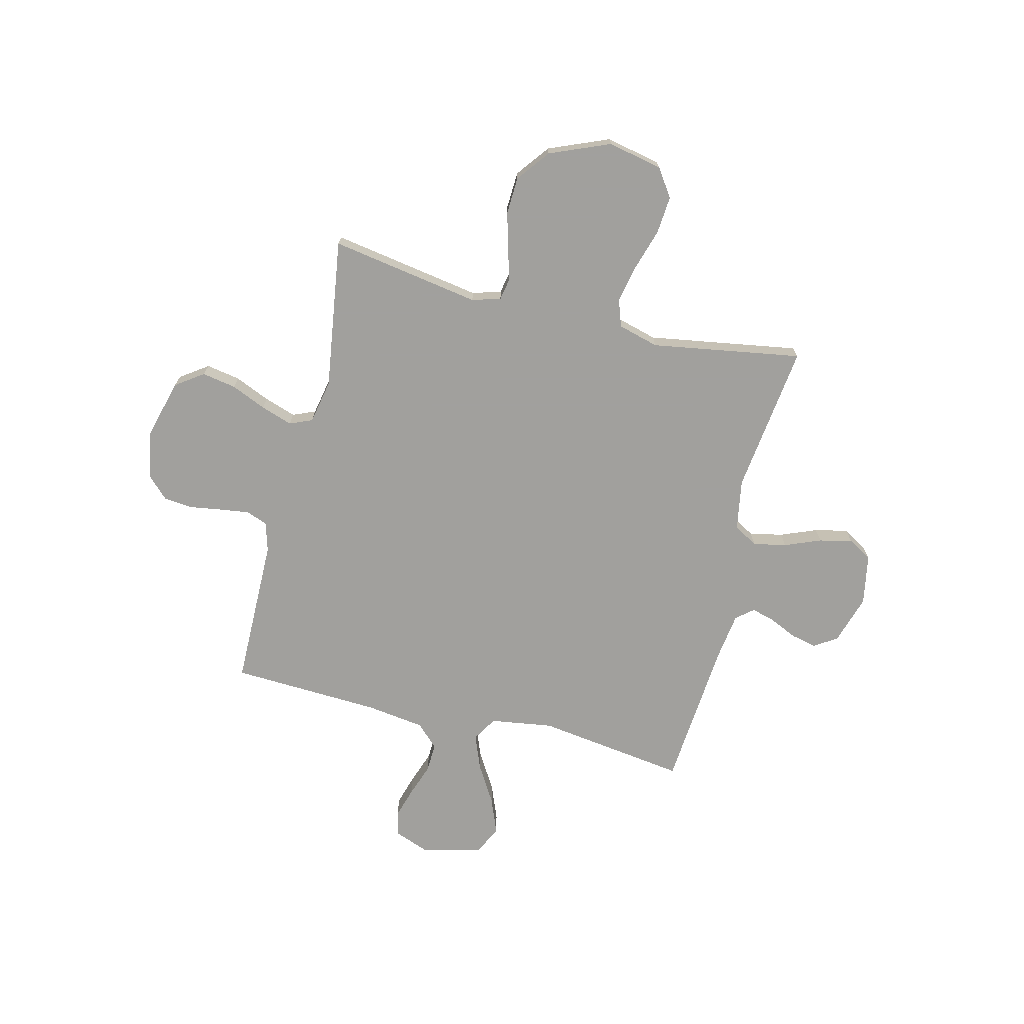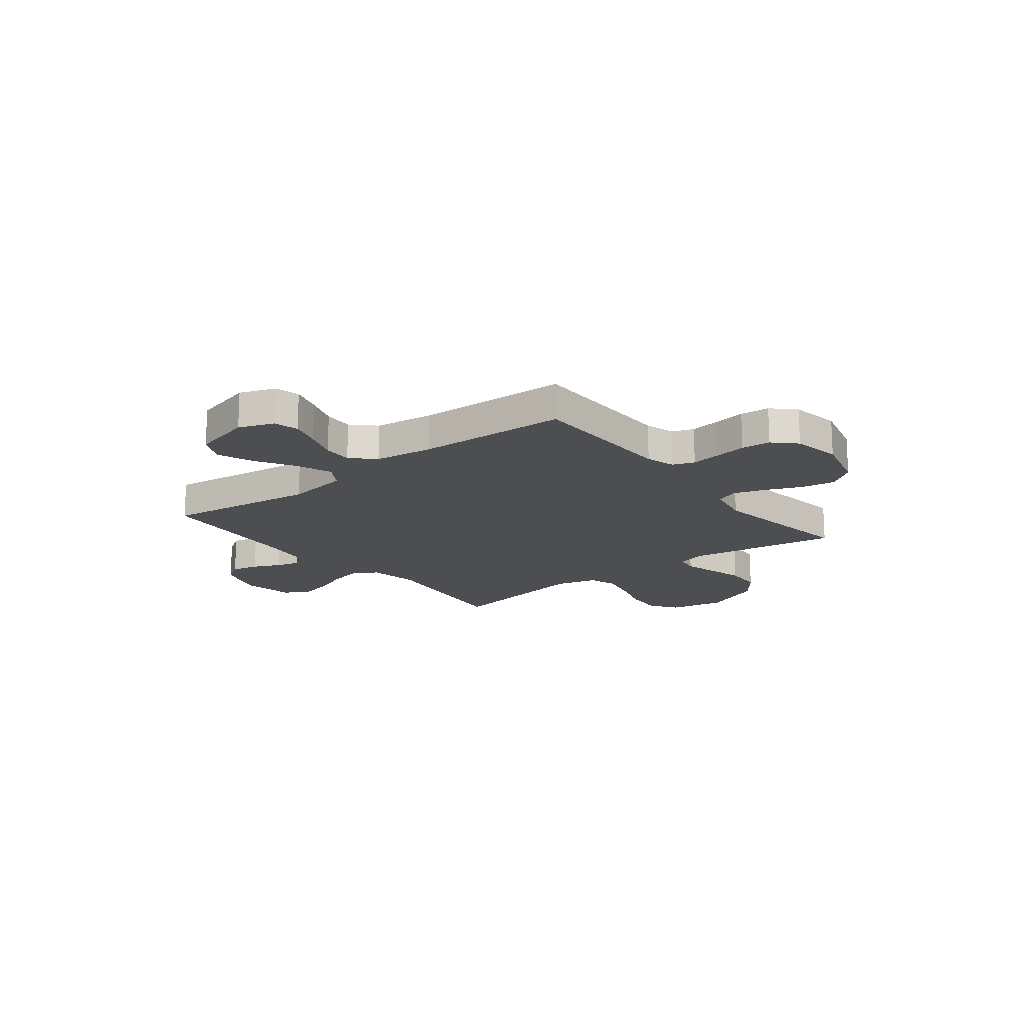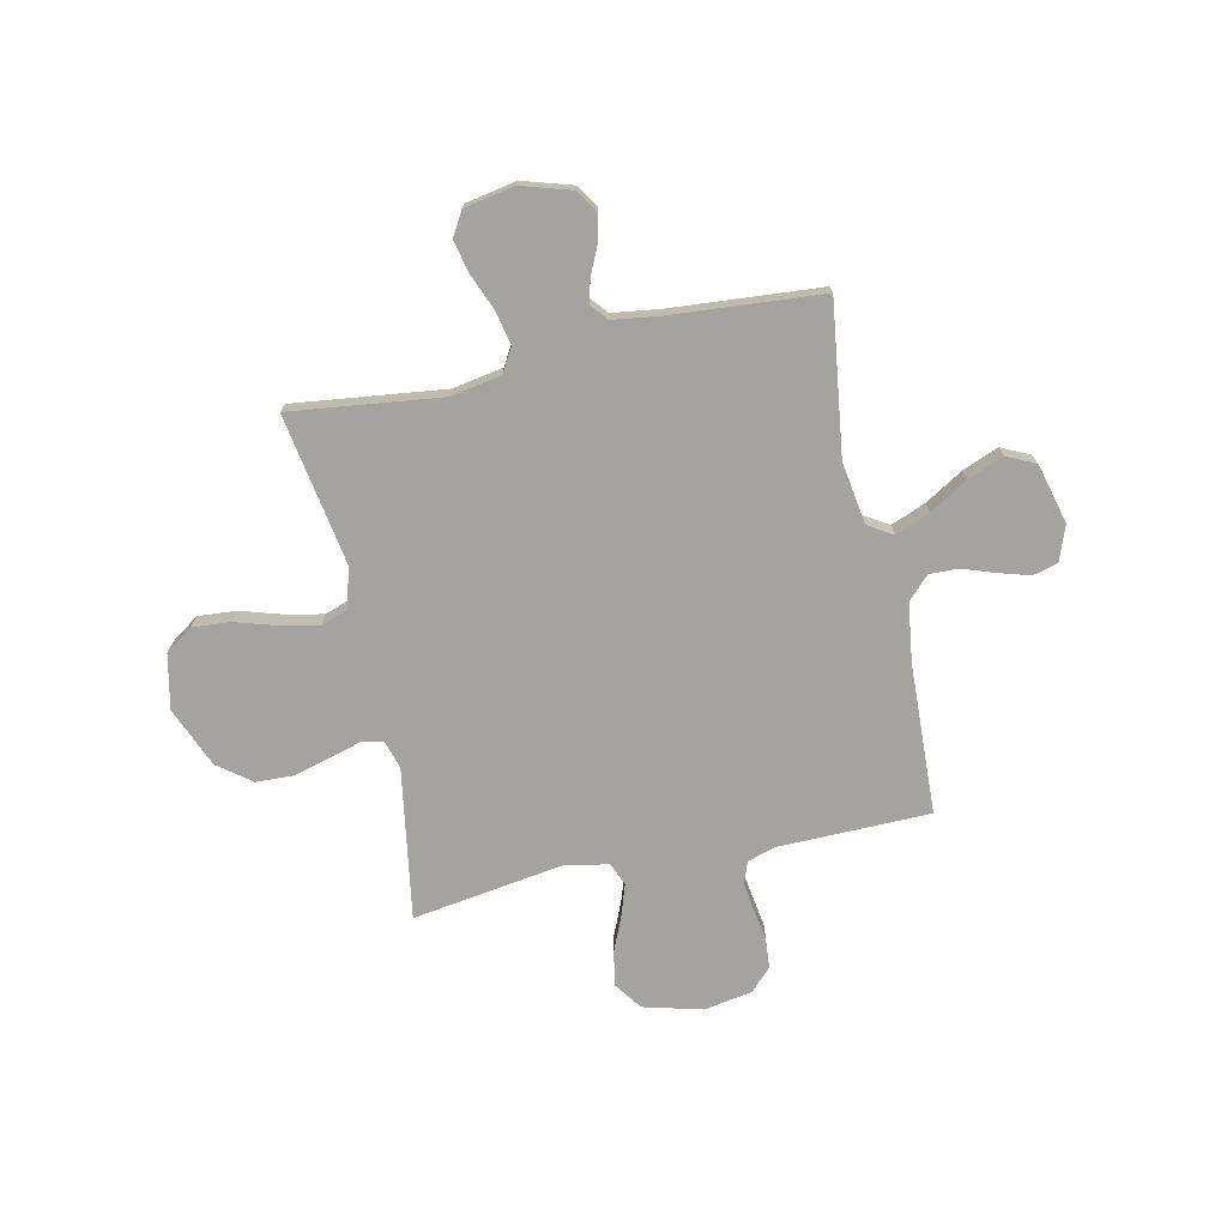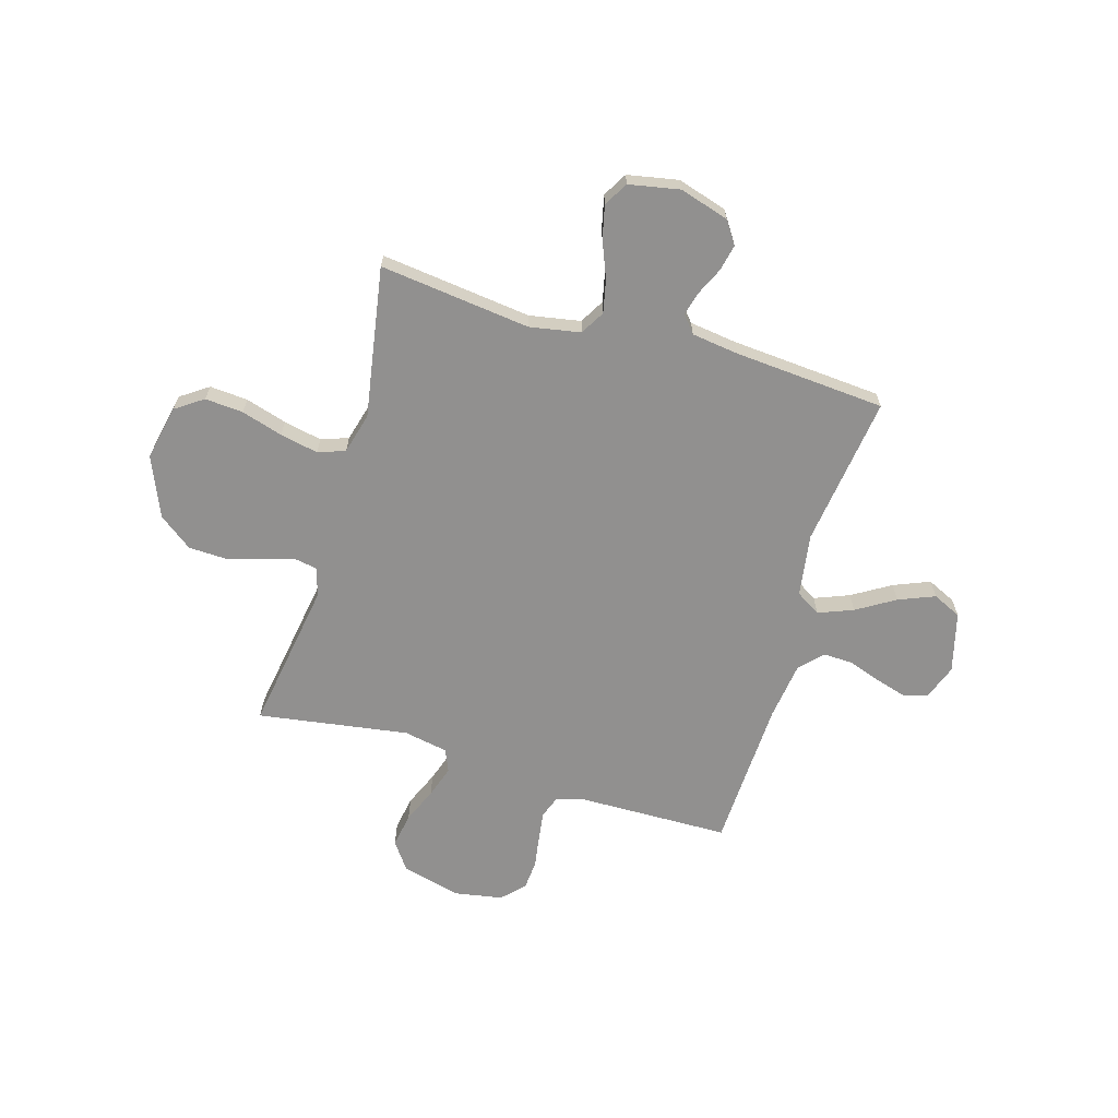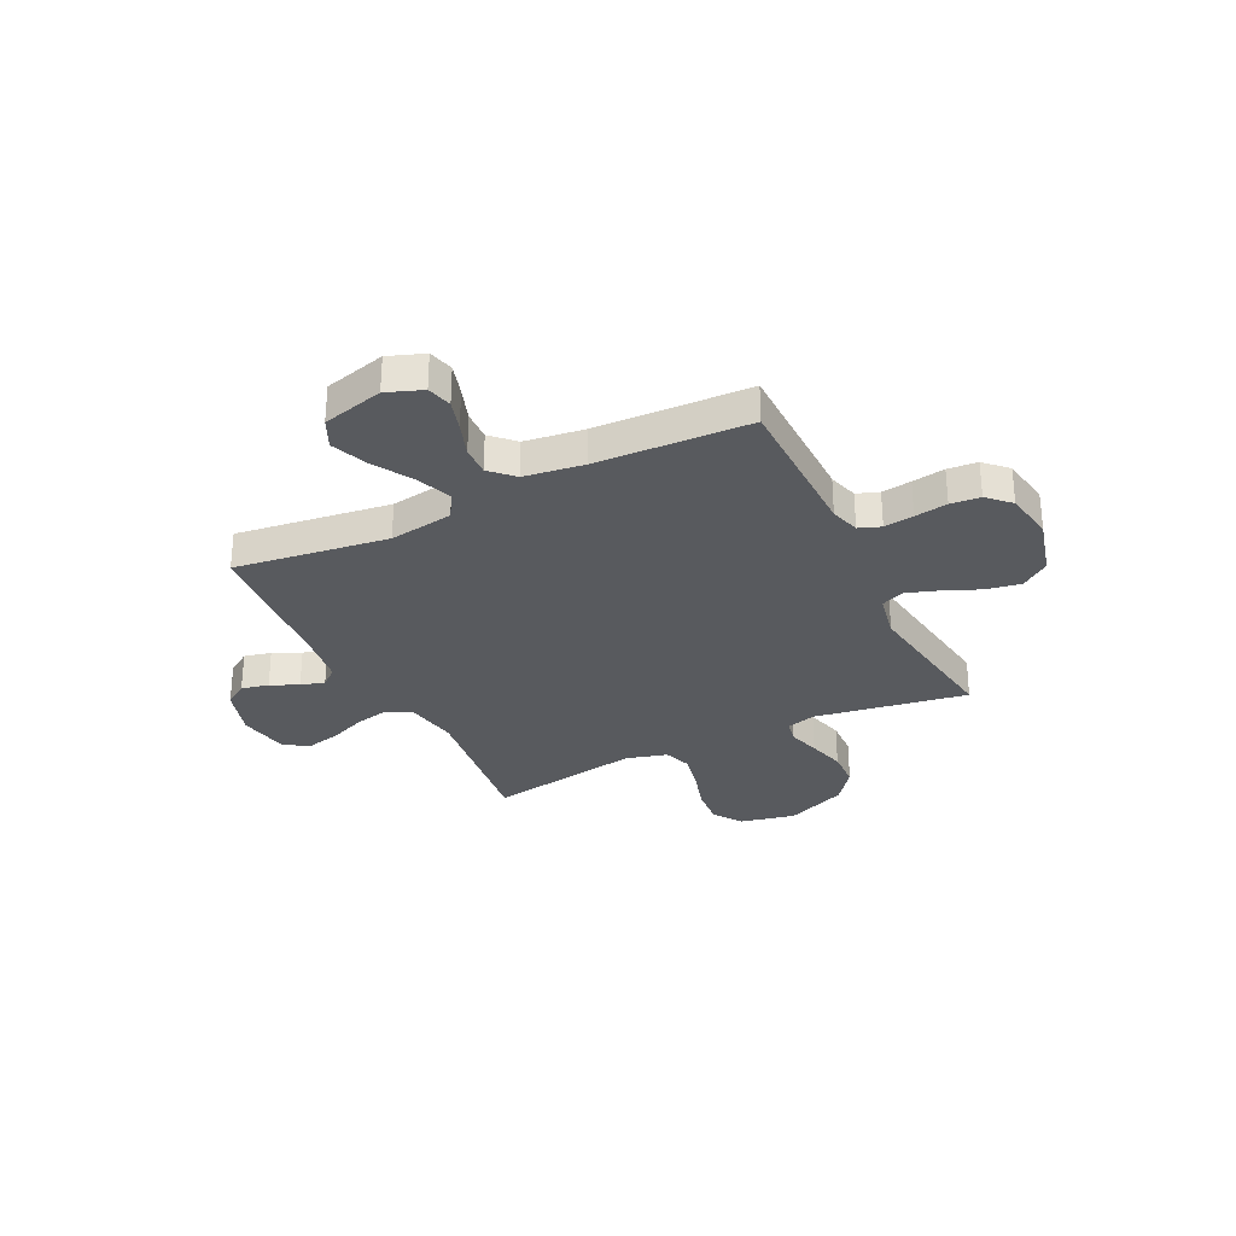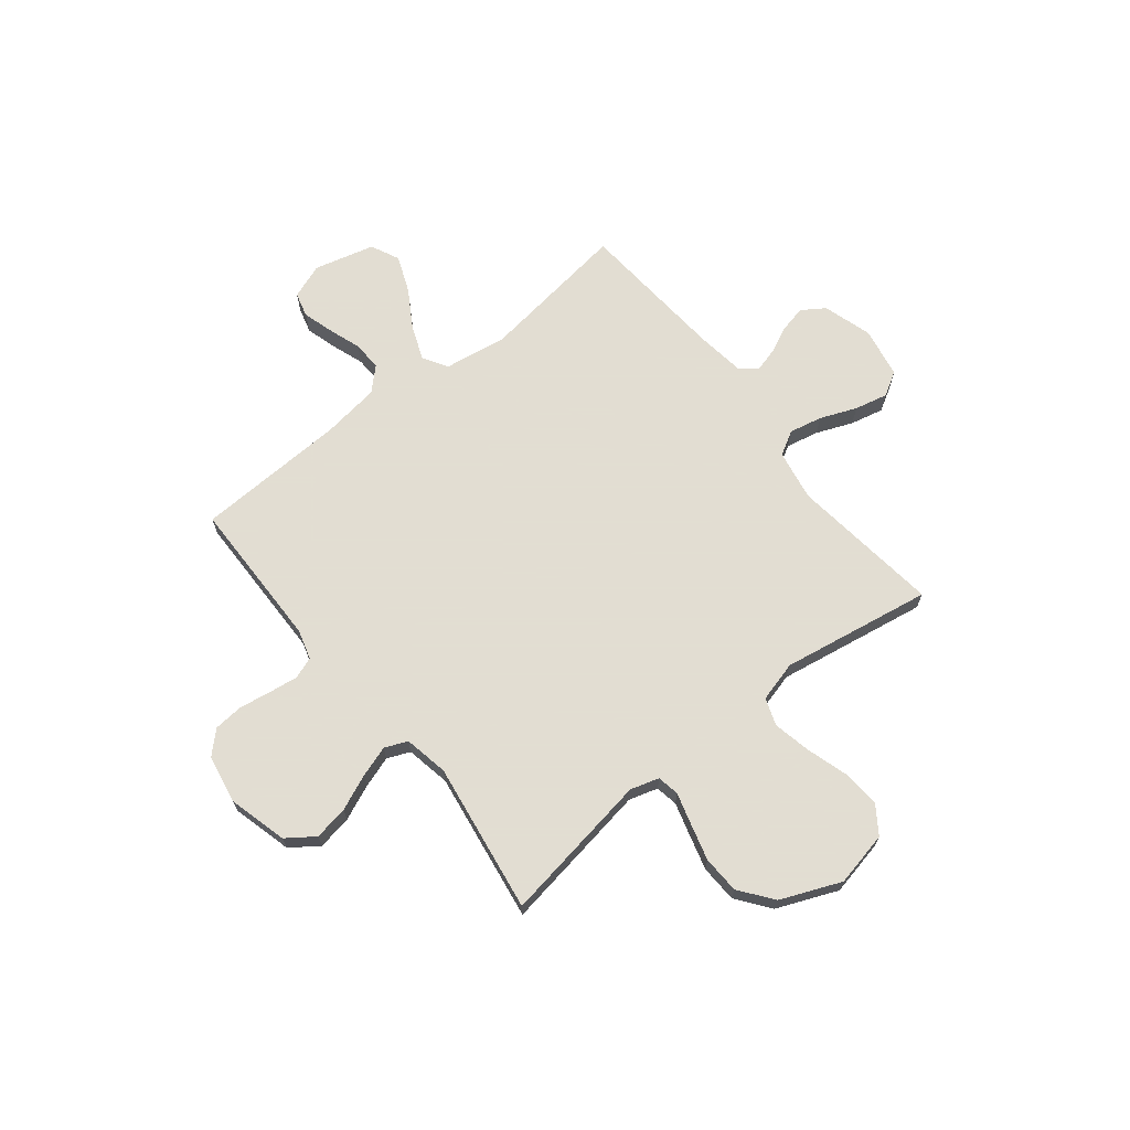
<metadata>
{"format":"obj","ext":"obj","renderer":"f3d","projection":"perspective","resolution":1024,"background":"white","views":[{"elev":-71.7,"azim":-104.0,"up":"+Y"},{"elev":-17.1,"azim":128.1,"up":"+Y"},{"elev":-73.0,"azim":12.3,"up":"+Y"},{"elev":-65.7,"azim":-16.3,"up":"+Y"},{"elev":-30.5,"azim":116.1,"up":"+Y"},{"elev":68.1,"azim":-128.5,"up":"+Y"}]}
</metadata>
<code>
v -0.5 0.07 0.5
v -0.2 0.07 0.463
v -0.099 0.07 0.481
v -0.071 0.07 0.529
v -0.085 0.07 0.595
v -0.114 0.07 0.667
v -0.129 0.07 0.733
v -0.101 0.07 0.781
v 0 0.07 0.8
v 0.098 0.07 0.77
v 0.128 0.07 0.725
v 0.116 0.07 0.672
v 0.091 0.07 0.618
v 0.078 0.07 0.571
v 0.106 0.07 0.537
v 0.2 0.07 0.524
v 0.5 0.07 0.5
v 0.459 0.07 0.2
v 0.478 0.07 0.075
v 0.527 0.07 0.045
v 0.596 0.07 0.072
v 0.672 0.07 0.118
v 0.744 0.07 0.147
v 0.801 0.07 0.12
v 0.832 0.07 0
v 0.806 0.07 -0.07
v 0.757 0.07 -0.083
v 0.696 0.07 -0.065
v 0.63 0.07 -0.042
v 0.572 0.07 -0.04
v 0.529 0.07 -0.084
v 0.513 0.07 -0.2
v 0.5 0.07 -0.5
v 0.2 0.07 -0.504
v 0.142 0.07 -0.521
v 0.126 0.07 -0.564
v 0.134 0.07 -0.622
v 0.144 0.07 -0.686
v 0.139 0.07 -0.744
v 0.097 0.07 -0.787
v 0 0.07 -0.804
v -0.117 0.07 -0.773
v -0.156 0.07 -0.718
v -0.144 0.07 -0.65
v -0.114 0.07 -0.58
v -0.093 0.07 -0.517
v -0.112 0.07 -0.472
v -0.2 0.07 -0.455
v -0.5 0.07 -0.5
v -0.451 0.07 -0.2
v -0.468 0.07 -0.143
v -0.512 0.07 -0.135
v -0.575 0.07 -0.153
v -0.648 0.07 -0.173
v -0.722 0.07 -0.17
v -0.788 0.07 -0.12
v -0.838 0.07 0
v -0.815 0.07 0.109
v -0.76 0.07 0.147
v -0.684 0.07 0.141
v -0.602 0.07 0.116
v -0.526 0.07 0.1
v -0.472 0.07 0.119
v -0.45 0.07 0.2
v -0.5 0 0.5
v -0.2 0 0.463
v -0.099 0 0.481
v -0.071 0 0.529
v -0.085 0 0.595
v -0.114 0 0.667
v -0.129 0 0.733
v -0.101 0 0.781
v 0 0 0.8
v 0.098 0 0.77
v 0.128 0 0.725
v 0.116 0 0.672
v 0.091 0 0.618
v 0.078 0 0.571
v 0.106 0 0.537
v 0.2 0 0.524
v 0.5 0 0.5
v 0.459 0 0.2
v 0.478 0 0.075
v 0.527 0 0.045
v 0.596 0 0.072
v 0.672 0 0.118
v 0.744 0 0.147
v 0.801 0 0.12
v 0.832 0 0
v 0.806 0 -0.07
v 0.757 0 -0.083
v 0.696 0 -0.065
v 0.63 0 -0.042
v 0.572 0 -0.04
v 0.529 0 -0.084
v 0.513 0 -0.2
v 0.5 0 -0.5
v 0.2 0 -0.504
v 0.142 0 -0.521
v 0.126 0 -0.564
v 0.134 0 -0.622
v 0.144 0 -0.686
v 0.139 0 -0.744
v 0.097 0 -0.787
v 0 0 -0.804
v -0.117 0 -0.773
v -0.156 0 -0.718
v -0.144 0 -0.65
v -0.114 0 -0.58
v -0.093 0 -0.517
v -0.112 0 -0.472
v -0.2 0 -0.455
v -0.5 0 -0.5
v -0.451 0 -0.2
v -0.468 0 -0.143
v -0.512 0 -0.135
v -0.575 0 -0.153
v -0.648 0 -0.173
v -0.722 0 -0.17
v -0.788 0 -0.12
v -0.838 0 0
v -0.815 0 0.109
v -0.76 0 0.147
v -0.684 0 0.141
v -0.602 0 0.116
v -0.526 0 0.1
v -0.472 0 0.119
v -0.45 0 0.2
f 59 60 61
f 58 59 61
f 57 58 61
f 56 57 61
f 55 56 61
f 54 55 61
f 53 54 61
f 52 53 61
f 51 52 61 62
f 50 51 62 63
f 48 49 50
f 50 63 64
f 48 50 64
f 47 48 64
f 43 44 45
f 42 43 45
f 41 42 45
f 40 41 45
f 39 40 45
f 38 39 45
f 37 38 45
f 36 37 45 46
f 35 36 46 47
f 32 33 34
f 64 1 2
f 47 64 2
f 35 47 2
f 34 35 2
f 32 34 2
f 31 32 2
f 27 28 29
f 26 27 29
f 25 26 29
f 24 25 29
f 23 24 29
f 22 23 29
f 21 22 29
f 20 21 29 30
f 16 17 18
f 15 16 18 19
f 14 15 19
f 11 12 13
f 10 11 13
f 9 10 13
f 8 9 13
f 7 8 13
f 6 7 13
f 5 6 13
f 4 5 13 14
f 3 4 14 19
f 30 31 2
f 20 30 2
f 19 20 2
f 2 3 19
f 125 124 123
f 125 123 122
f 125 122 121
f 125 121 120
f 125 120 119
f 125 119 118
f 125 118 117
f 125 117 116
f 126 125 116 115
f 127 126 115 114
f 114 113 112
f 128 127 114
f 128 114 112
f 128 112 111
f 109 108 107
f 109 107 106
f 109 106 105
f 109 105 104
f 109 104 103
f 109 103 102
f 109 102 101
f 110 109 101 100
f 111 110 100 99
f 98 97 96
f 66 65 128
f 66 128 111
f 66 111 99
f 66 99 98
f 66 98 96
f 66 96 95
f 93 92 91
f 93 91 90
f 93 90 89
f 93 89 88
f 93 88 87
f 93 87 86
f 93 86 85
f 94 93 85 84
f 82 81 80
f 83 82 80 79
f 83 79 78
f 77 76 75
f 77 75 74
f 77 74 73
f 77 73 72
f 77 72 71
f 77 71 70
f 77 70 69
f 78 77 69 68
f 83 78 68 67
f 66 95 94
f 66 94 84
f 66 84 83
f 83 67 66
f 1 65 66 2
f 2 66 67 3
f 3 67 68 4
f 4 68 69 5
f 5 69 70 6
f 6 70 71 7
f 7 71 72 8
f 8 72 73 9
f 9 73 74 10
f 10 74 75 11
f 11 75 76 12
f 12 76 77 13
f 13 77 78 14
f 14 78 79 15
f 15 79 80 16
f 16 80 81 17
f 17 81 82 18
f 18 82 83 19
f 19 83 84 20
f 20 84 85 21
f 21 85 86 22
f 22 86 87 23
f 23 87 88 24
f 24 88 89 25
f 25 89 90 26
f 26 90 91 27
f 27 91 92 28
f 28 92 93 29
f 29 93 94 30
f 30 94 95 31
f 31 95 96 32
f 32 96 97 33
f 33 97 98 34
f 34 98 99 35
f 35 99 100 36
f 36 100 101 37
f 37 101 102 38
f 38 102 103 39
f 39 103 104 40
f 40 104 105 41
f 41 105 106 42
f 42 106 107 43
f 43 107 108 44
f 44 108 109 45
f 45 109 110 46
f 46 110 111 47
f 47 111 112 48
f 48 112 113 49
f 49 113 114 50
f 50 114 115 51
f 51 115 116 52
f 52 116 117 53
f 53 117 118 54
f 54 118 119 55
f 55 119 120 56
f 56 120 121 57
f 57 121 122 58
f 58 122 123 59
f 59 123 124 60
f 60 124 125 61
f 61 125 126 62
f 62 126 127 63
f 63 127 128 64
f 64 128 65 1

</code>
